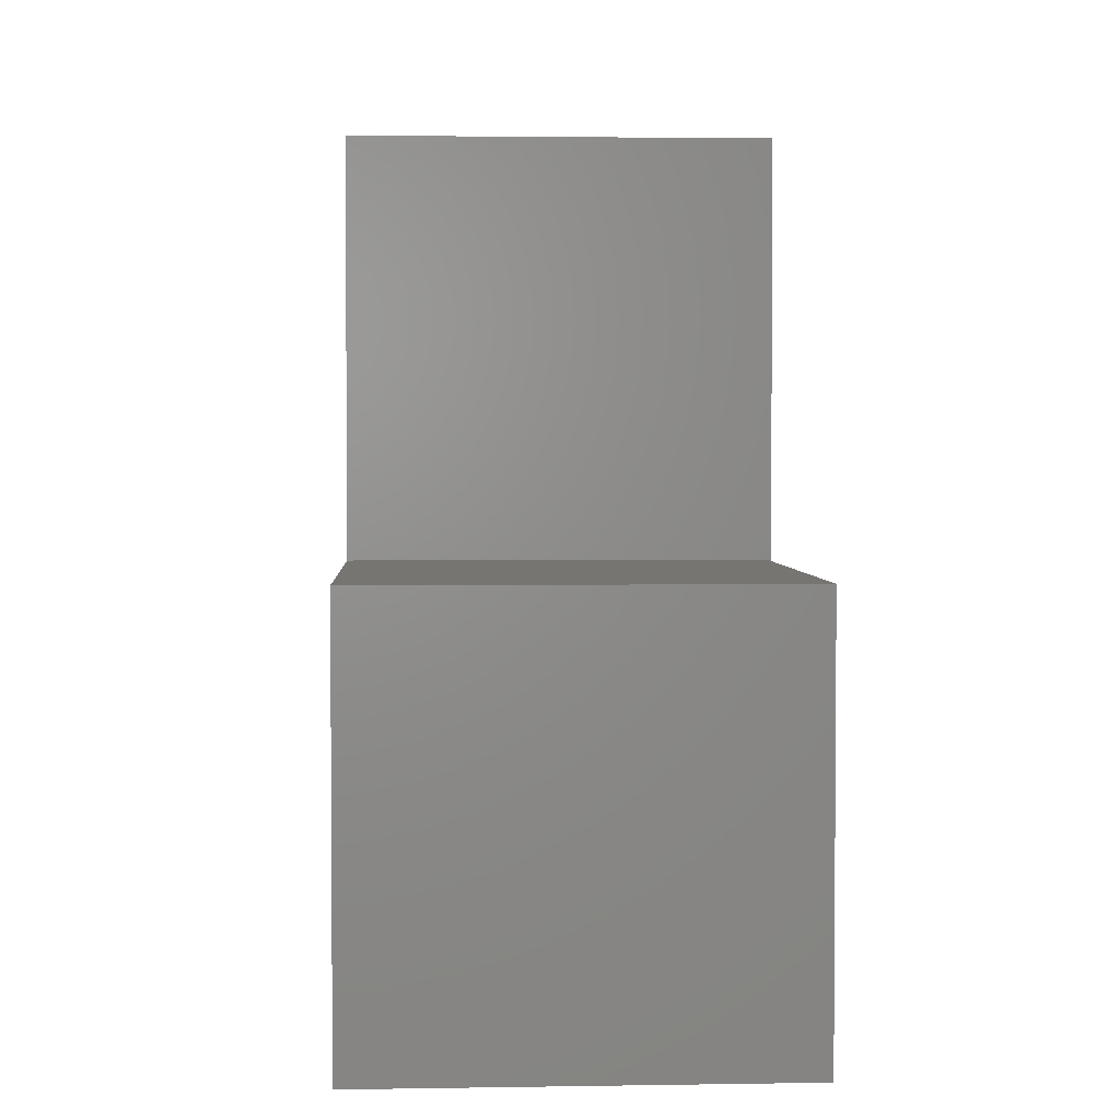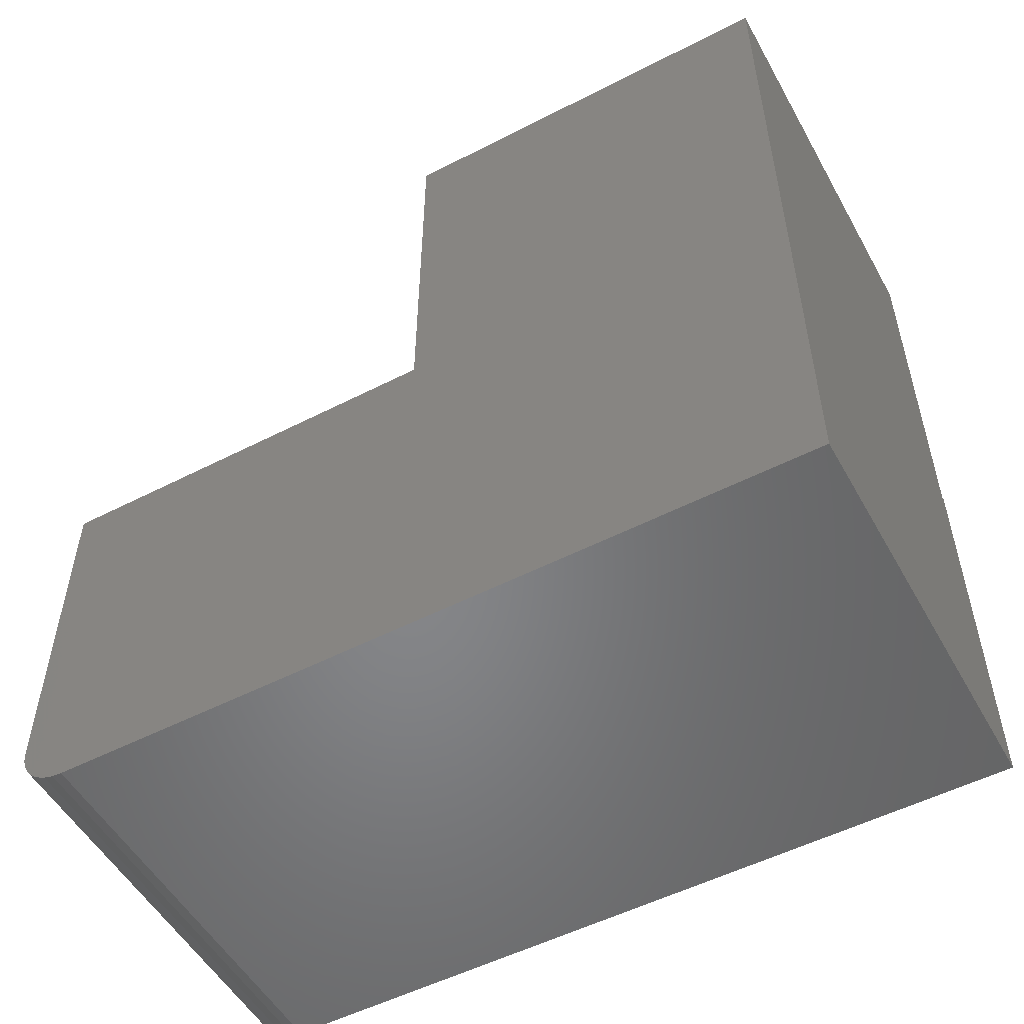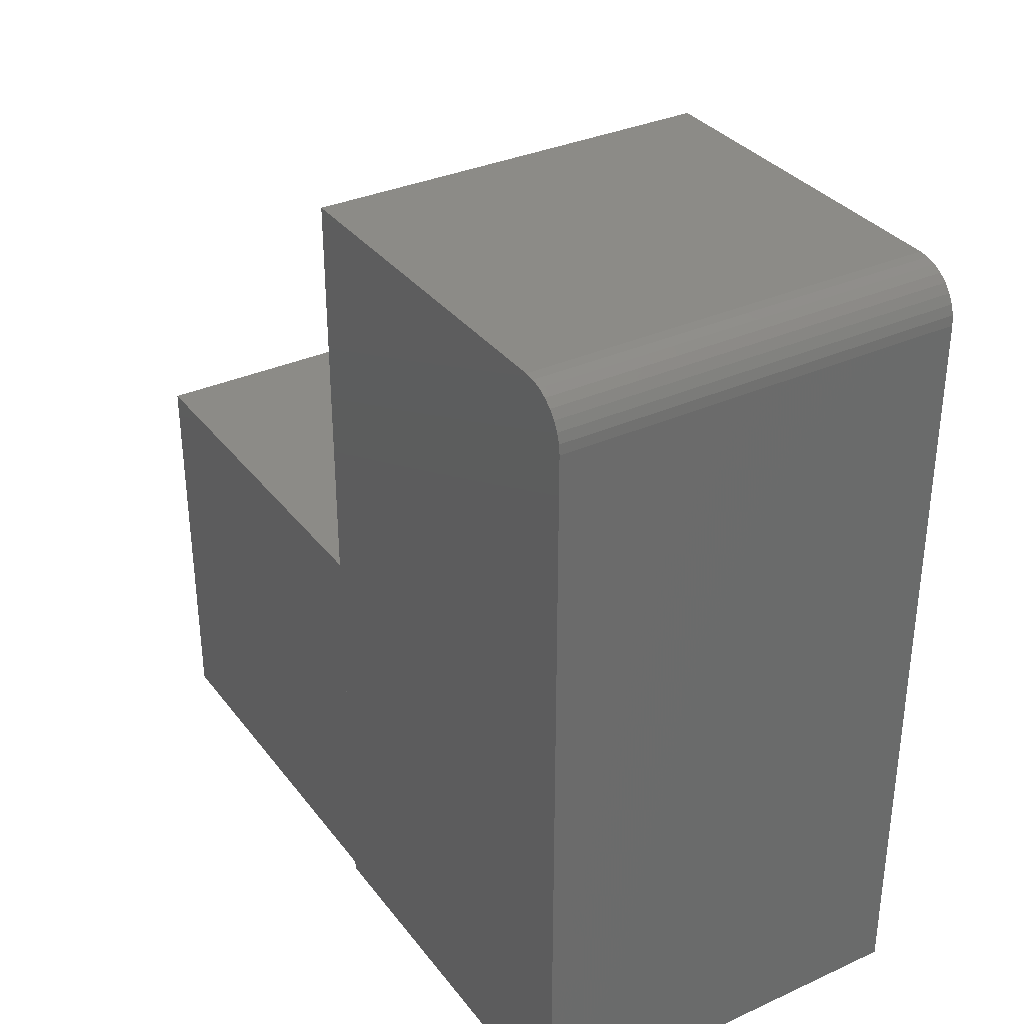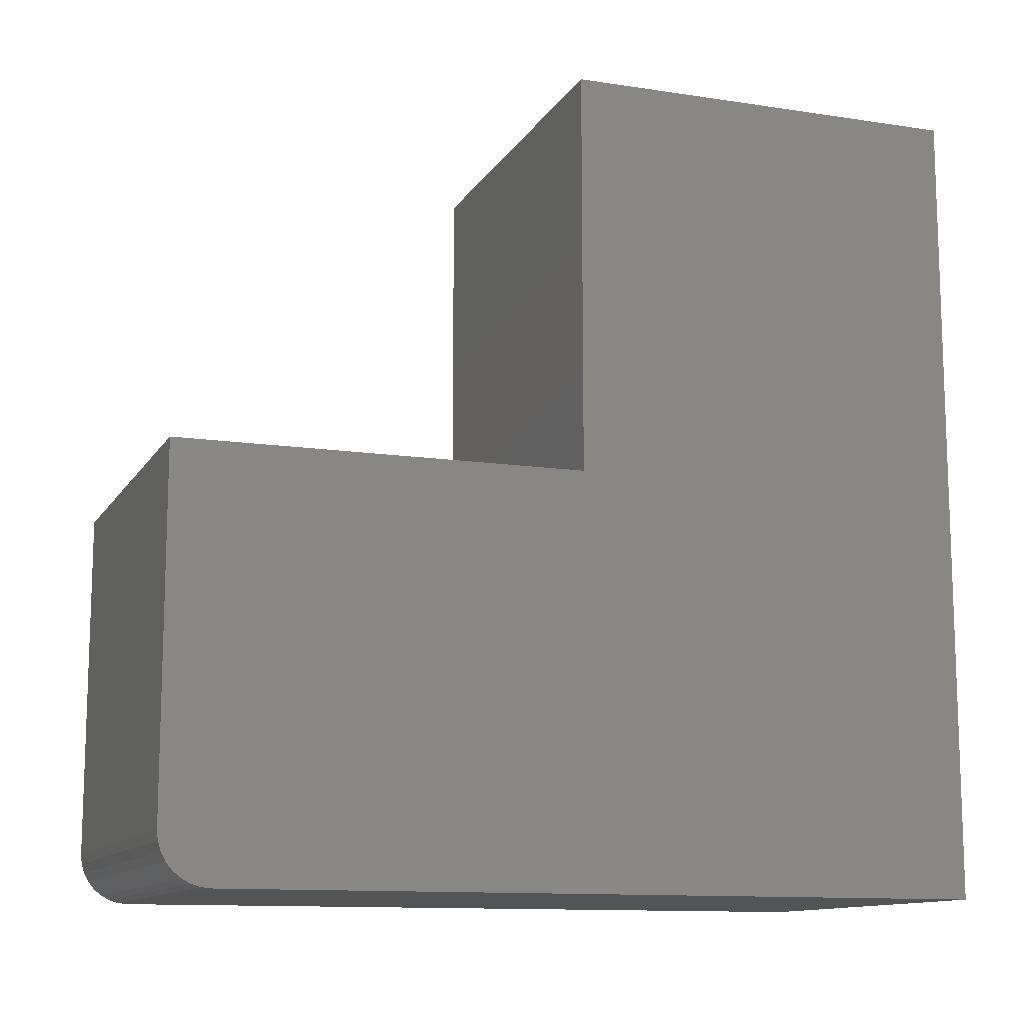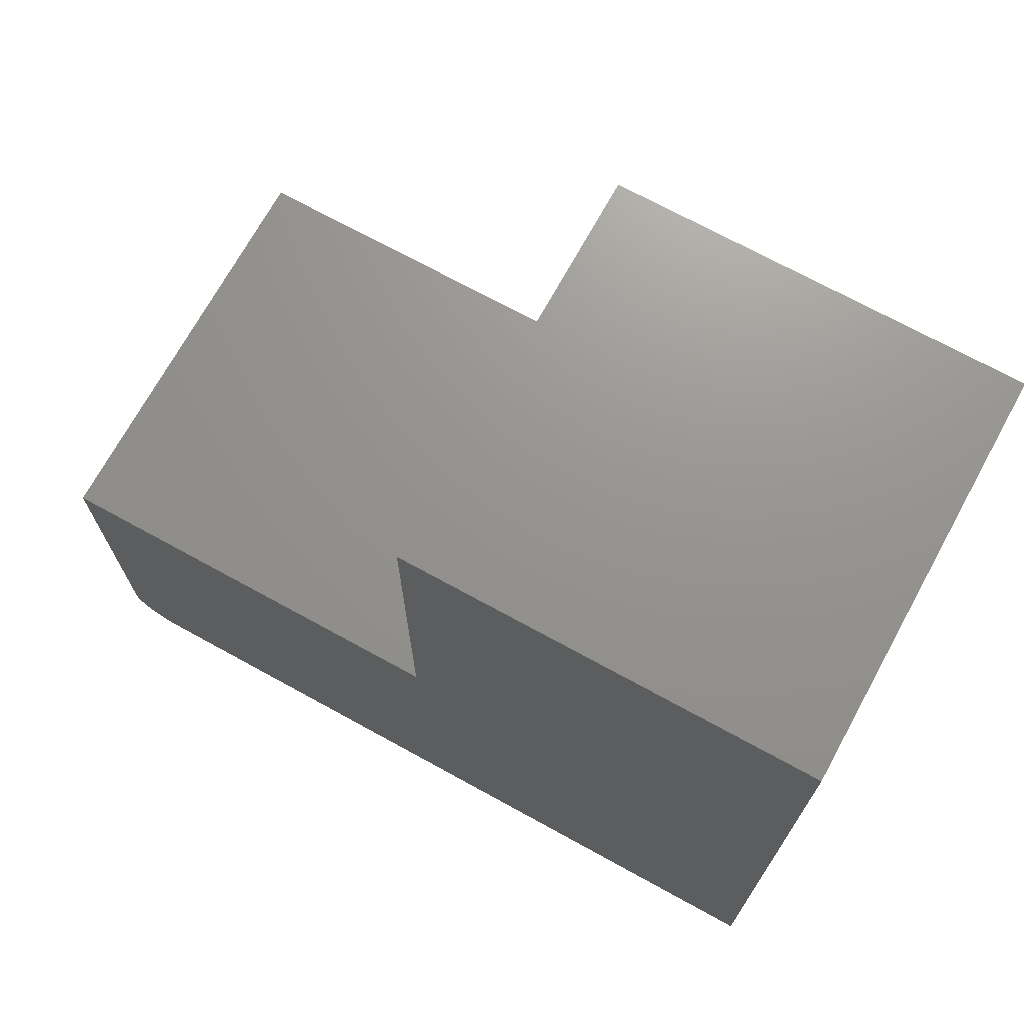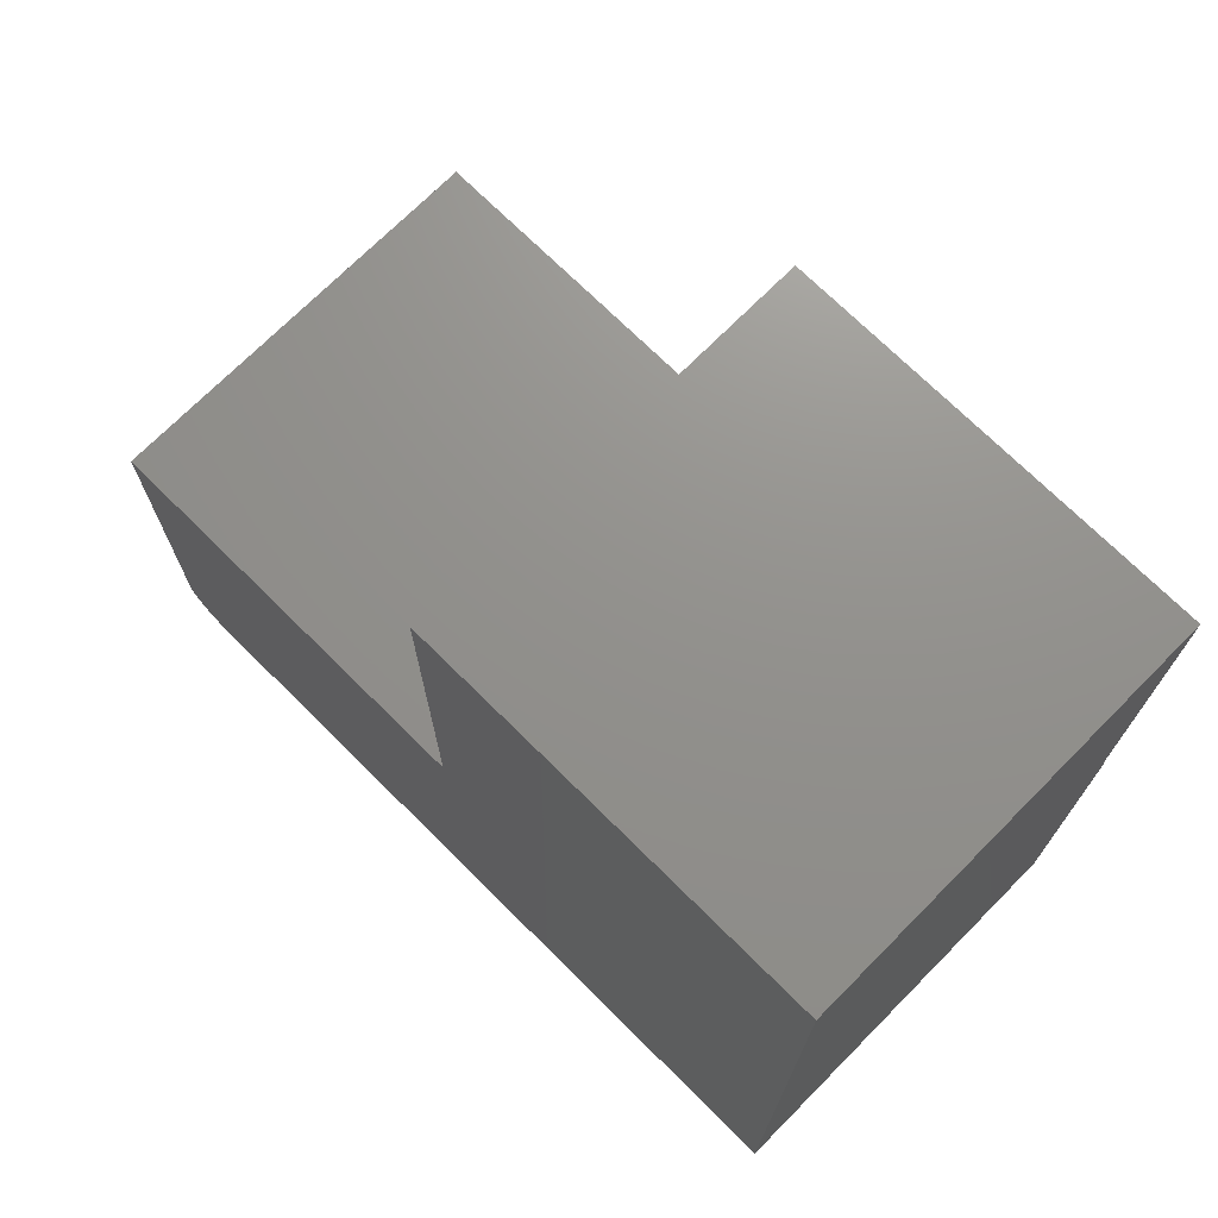
<metadata>
{"format":"stl","ext":"stl","renderer":"f3d","projection":"perspective","resolution":1024,"background":"white","views":[{"elev":2.8,"azim":-3.1,"up":"+Y"},{"elev":-53.0,"azim":-61.2,"up":"+Z"},{"elev":33.6,"azim":148.4,"up":"+Y"},{"elev":-12.0,"azim":-109.9,"up":"+Z"},{"elev":71.1,"azim":-61.2,"up":"+Z"},{"elev":72.0,"azim":-45.2,"up":"+Z"}]}
</metadata>
<code>
# stl→obj: 30 verts, 56 faces
v -0.2734 -0.3906 0
v -0.2734 0.3125 0
v 0.1055 -0.3906 0
v 0.1055 0.3125 0
v -0.2734 0.3594 0.04688
v -0.2734 0.3558 0.02894
v -0.2734 0.3594 0.375
v -0.2734 0.3585 0.03773
v -0.2734 0.3456 0.01373
v -0.2734 0.3385 0.0079
v -0.2734 0.3304 0.003568
v -0.2734 -0.01562 0.375
v -0.2734 0.3216 0.0009007
v -0.2734 -0.3906 0.75
v -0.2734 -0.01562 0.75
v -0.2734 0.3515 0.02083
v 0.1055 -0.3906 0.375
v 0.1016 -0.3906 0.375
v 0.1016 -0.3906 0.75
v 0.1016 -0.01562 0.75
v 0.1055 0.3594 0.375
v 0.1016 -0.01562 0.375
v 0.1055 0.3594 0.04688
v 0.1055 0.3558 0.02894
v 0.1055 0.3585 0.03773
v 0.1055 0.3216 0.0009007
v 0.1055 0.3304 0.003568
v 0.1055 0.3385 0.0079
v 0.1055 0.3456 0.01373
v 0.1055 0.3515 0.02083
f 1 2 3
f 3 2 4
f 5 6 7
f 5 8 6
f 9 10 11
f 12 7 13
f 12 13 2
f 12 2 1
f 12 1 14
f 12 14 15
f 13 7 6
f 13 6 16
f 13 16 9
f 13 9 11
f 3 17 18
f 19 14 18
f 18 14 1
f 18 1 3
f 14 19 15
f 15 19 20
f 21 7 12
f 21 12 22
f 21 22 18
f 21 18 17
f 22 12 20
f 20 12 15
f 18 22 19
f 19 22 20
f 21 23 7
f 7 23 5
f 23 24 25
f 21 17 3
f 21 3 4
f 21 4 26
f 21 26 27
f 21 27 28
f 21 28 29
f 21 29 30
f 21 30 24
f 21 24 23
f 4 2 26
f 26 2 13
f 26 13 27
f 27 13 11
f 27 11 28
f 28 11 10
f 28 10 29
f 29 10 9
f 29 9 30
f 30 9 16
f 30 16 24
f 24 16 6
f 24 6 25
f 25 6 8
f 25 8 23
f 23 8 5

</code>
